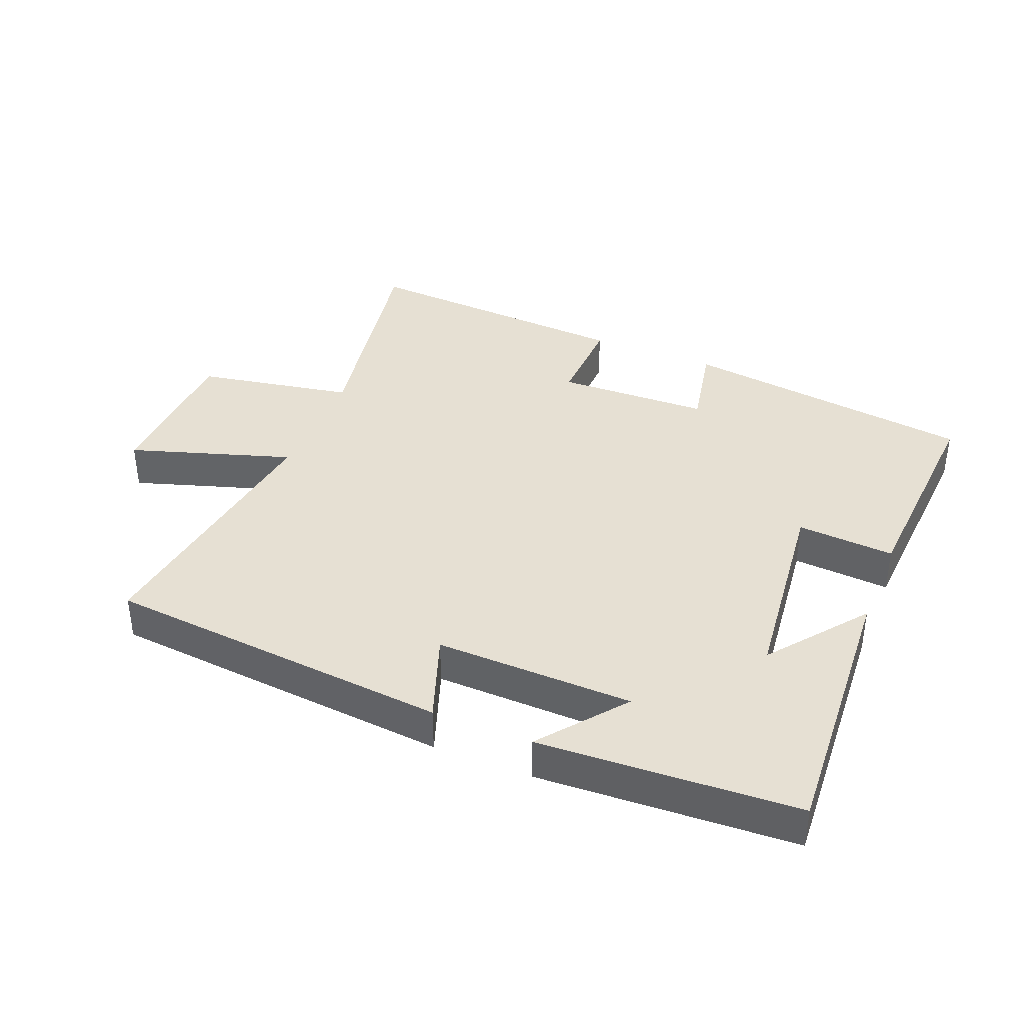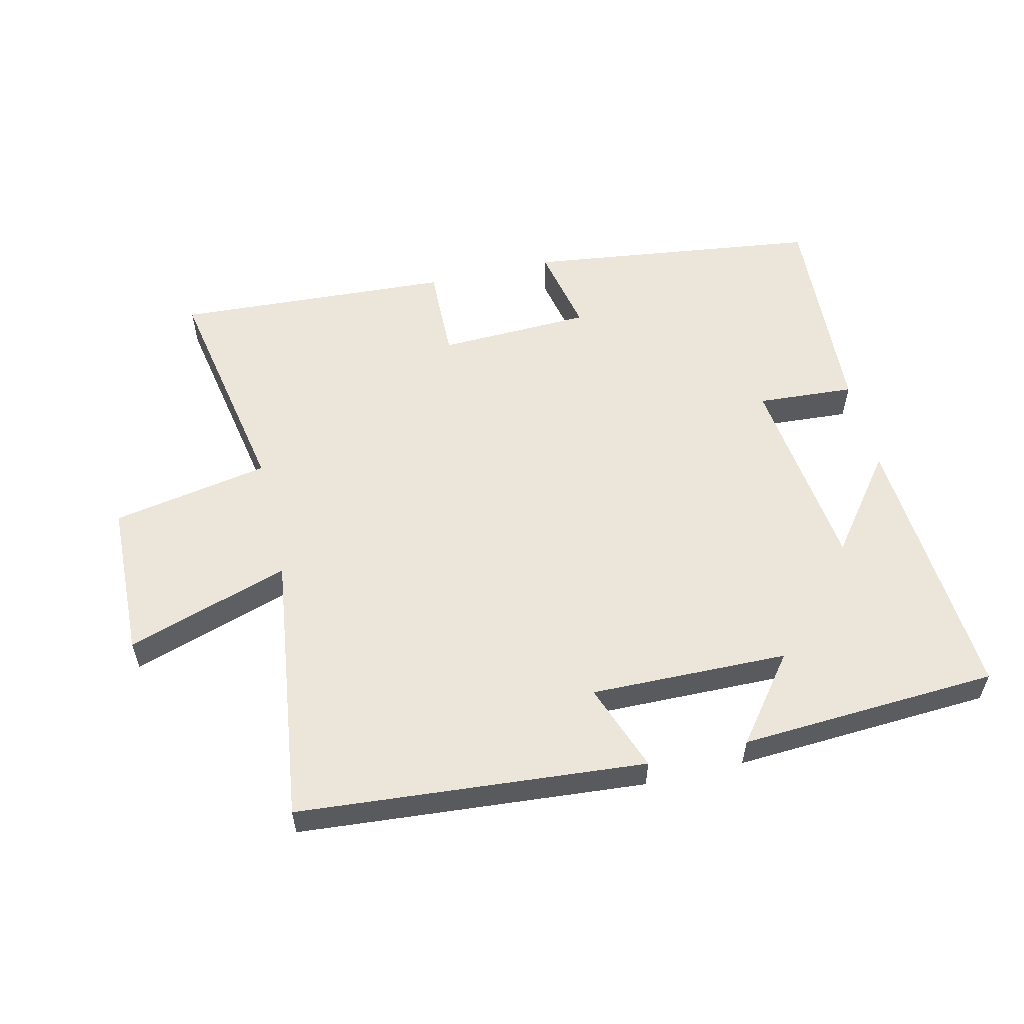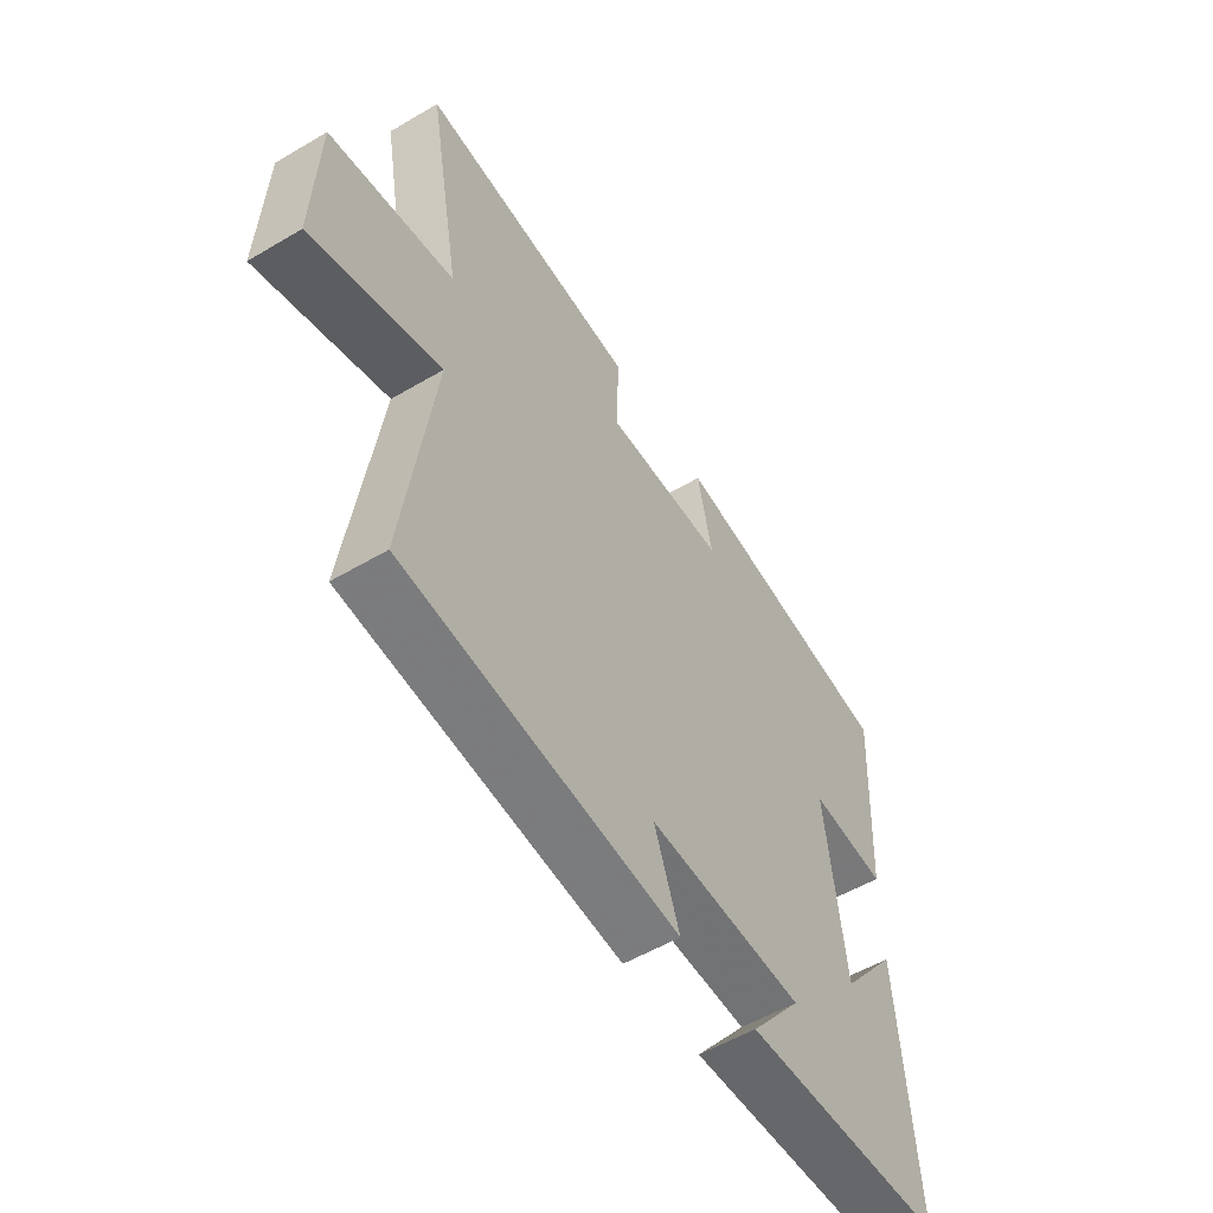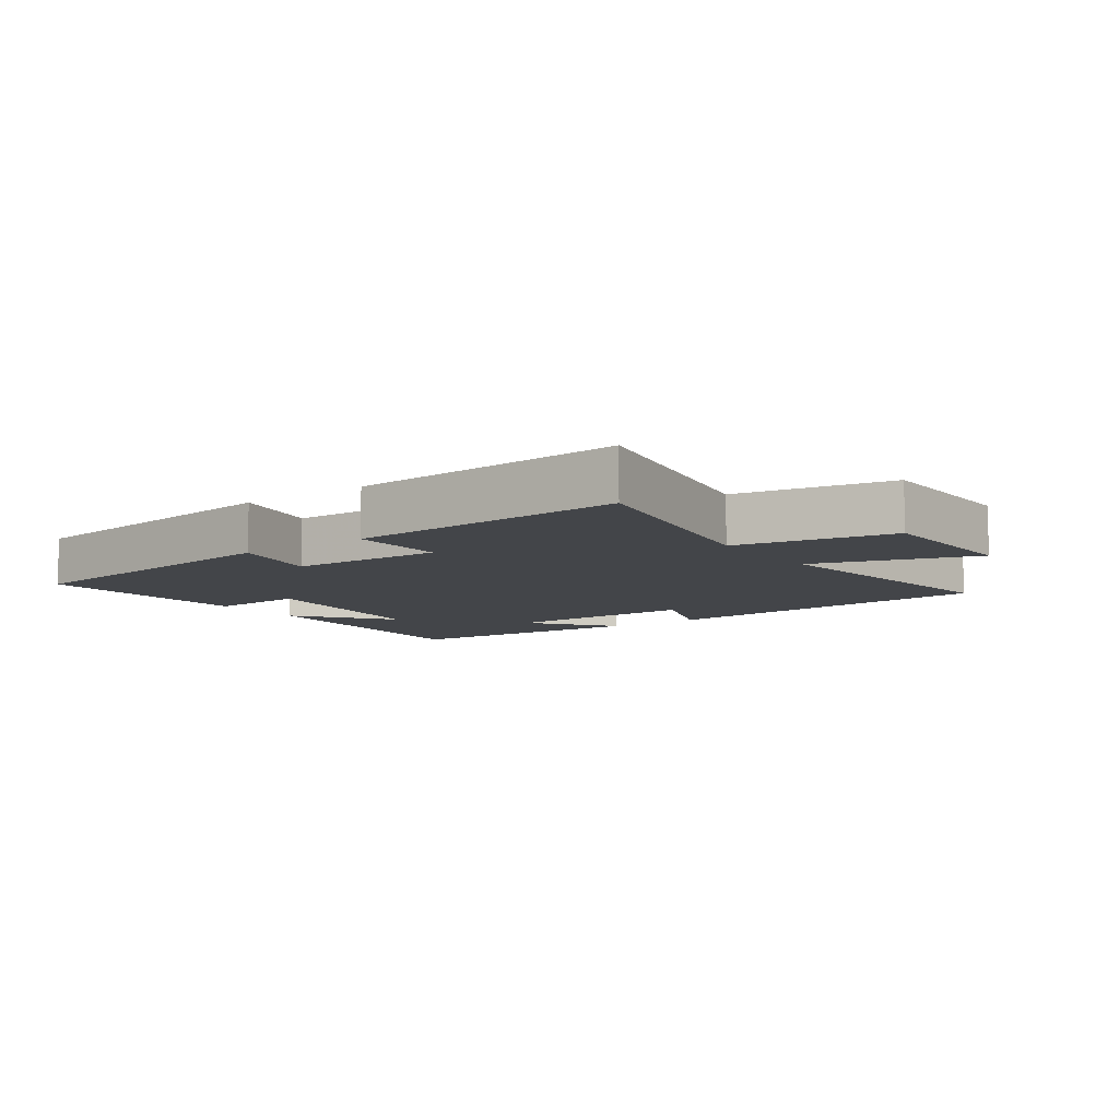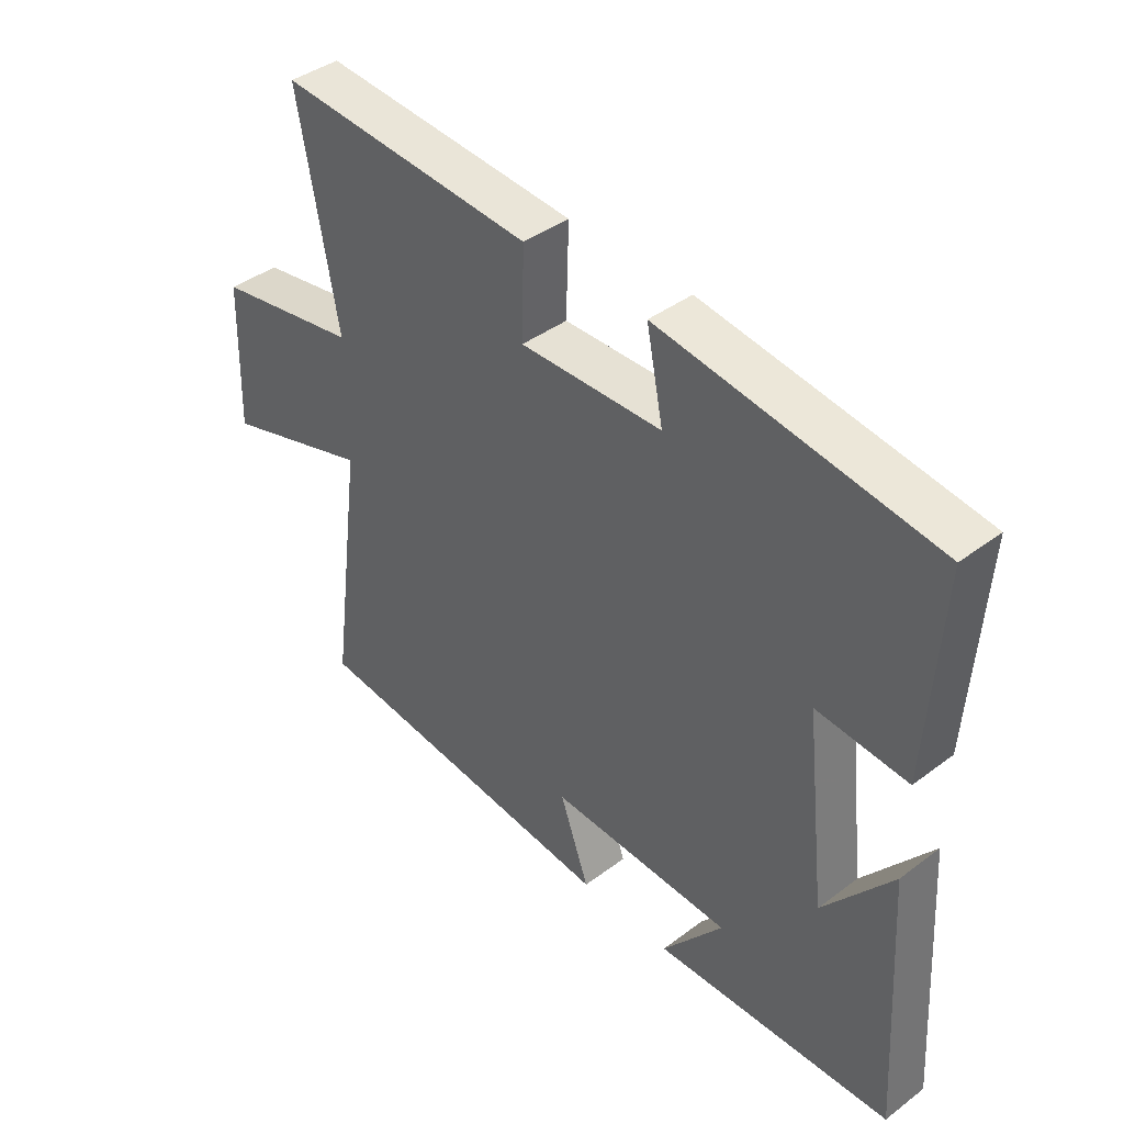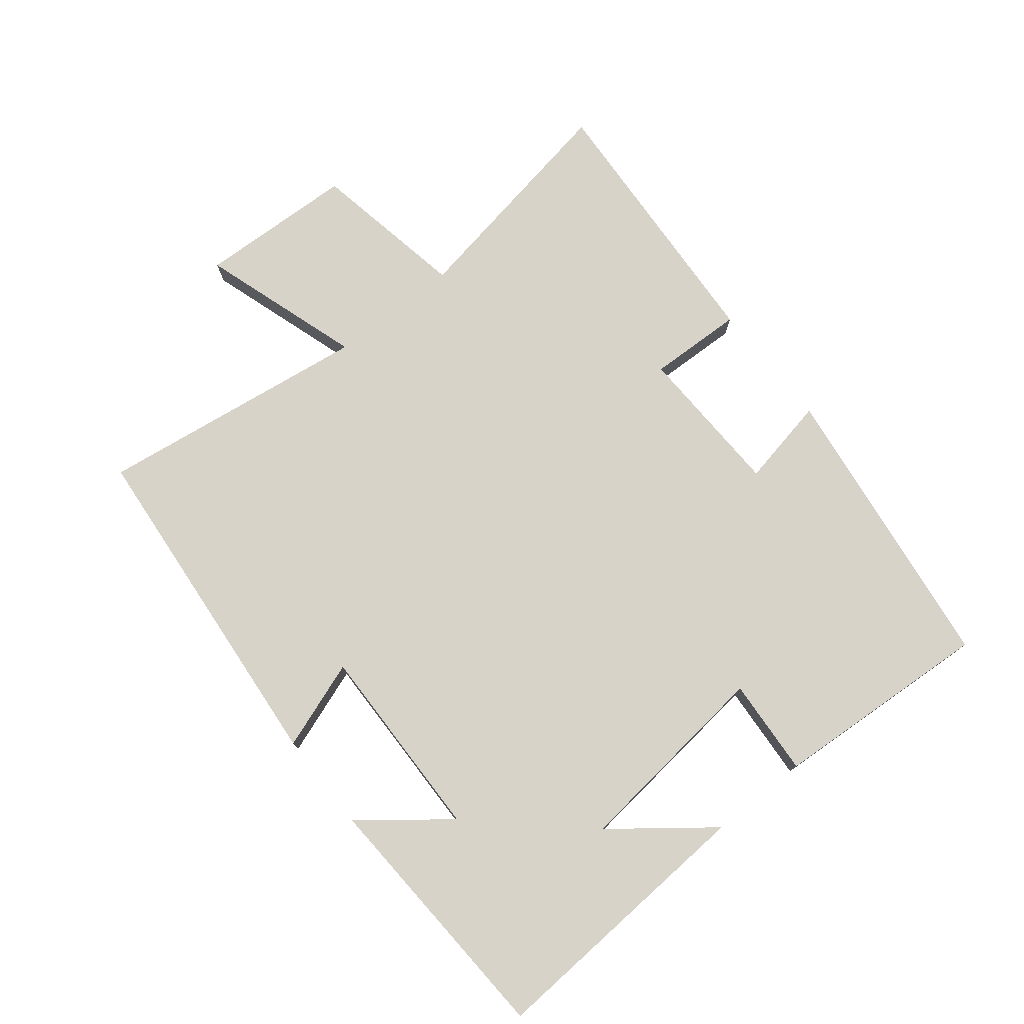
<metadata>
{"format":"obj","ext":"obj","renderer":"f3d","projection":"perspective","resolution":1024,"background":"white","views":[{"elev":38.4,"azim":-157.6,"up":"+Y"},{"elev":56.0,"azim":166.6,"up":"+Y"},{"elev":-54.8,"azim":122.0,"up":"+Z"},{"elev":-8.6,"azim":35.6,"up":"+Y"},{"elev":41.2,"azim":-132.3,"up":"+Z"},{"elev":75.9,"azim":-128.4,"up":"+Y"}]}
</metadata>
<code>
v -0.528 0.07 -0.478
v -0.5 0.07 -0.052
v -0.386 0.07 -0.2
v -0.35 0.07 0.112
v -0.5 0.07 0.102
v -0.52 0.07 0.441
v -0.066 0.07 0.5
v -0.094 0.07 0.362
v 0.142 0.07 0.354
v 0.138 0.07 0.5
v 0.565 0.07 0.525
v 0.5 0.07 0.171
v 0.742 0.07 0.126
v 0.75 0.07 -0.116
v 0.5 0.07 -0.035
v 0.556 0.07 -0.455
v 0.023 0.07 -0.5
v 0.072 0.07 -0.364
v -0.232 0.07 -0.37
v -0.131 0.07 -0.5
v -0.528 0 -0.478
v -0.5 0 -0.052
v -0.386 0 -0.2
v -0.35 0 0.112
v -0.5 0 0.102
v -0.52 0 0.441
v -0.066 0 0.5
v -0.094 0 0.362
v 0.142 0 0.354
v 0.138 0 0.5
v 0.565 0 0.525
v 0.5 0 0.171
v 0.742 0 0.126
v 0.75 0 -0.116
v 0.5 0 -0.035
v 0.556 0 -0.455
v 0.023 0 -0.5
v 0.072 0 -0.364
v -0.232 0 -0.37
v -0.131 0 -0.5
f 19 20 1
f 15 16 17 18
f 15 18 19
f 12 13 14 15
f 12 15 19 1
f 9 10 11 12
f 8 9 12 1
f 6 7 8
f 5 6 8
f 4 5 8
f 3 4 8
f 1 2 3
f 1 3 8
f 21 40 39
f 38 37 36 35
f 39 38 35
f 35 34 33 32
f 21 39 35 32
f 32 31 30 29
f 21 32 29 28
f 28 27 26
f 28 26 25
f 28 25 24
f 28 24 23
f 23 22 21
f 28 23 21
f 1 21 22 2
f 2 22 23 3
f 3 23 24 4
f 4 24 25 5
f 5 25 26 6
f 6 26 27 7
f 7 27 28 8
f 8 28 29 9
f 9 29 30 10
f 10 30 31 11
f 11 31 32 12
f 12 32 33 13
f 13 33 34 14
f 14 34 35 15
f 15 35 36 16
f 16 36 37 17
f 17 37 38 18
f 18 38 39 19
f 19 39 40 20
f 20 40 21 1

</code>
